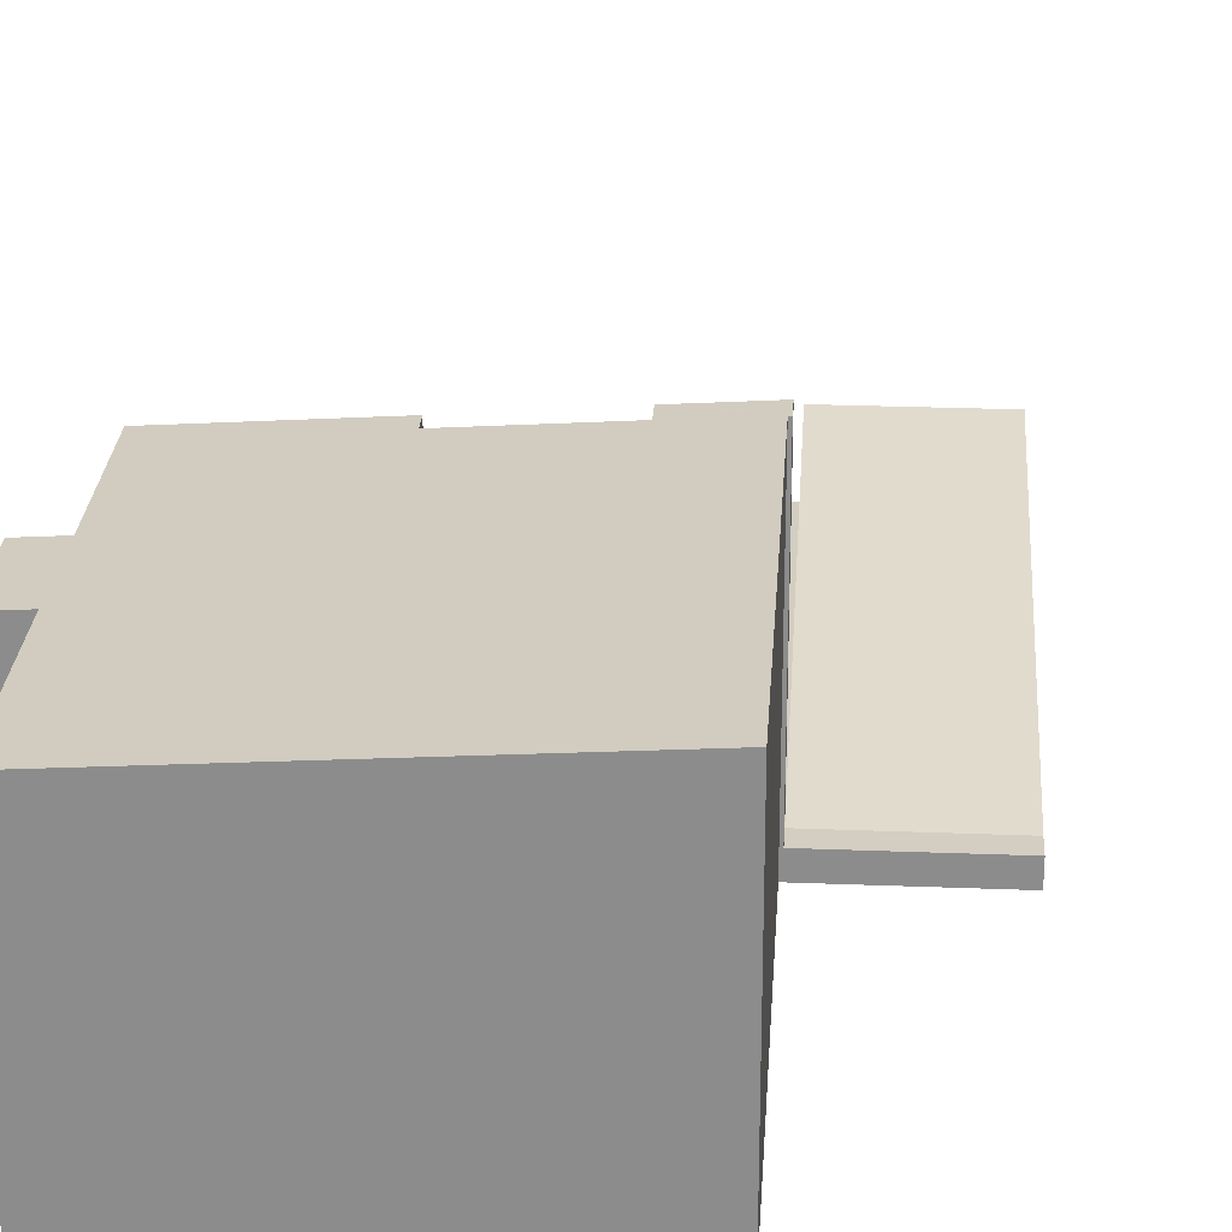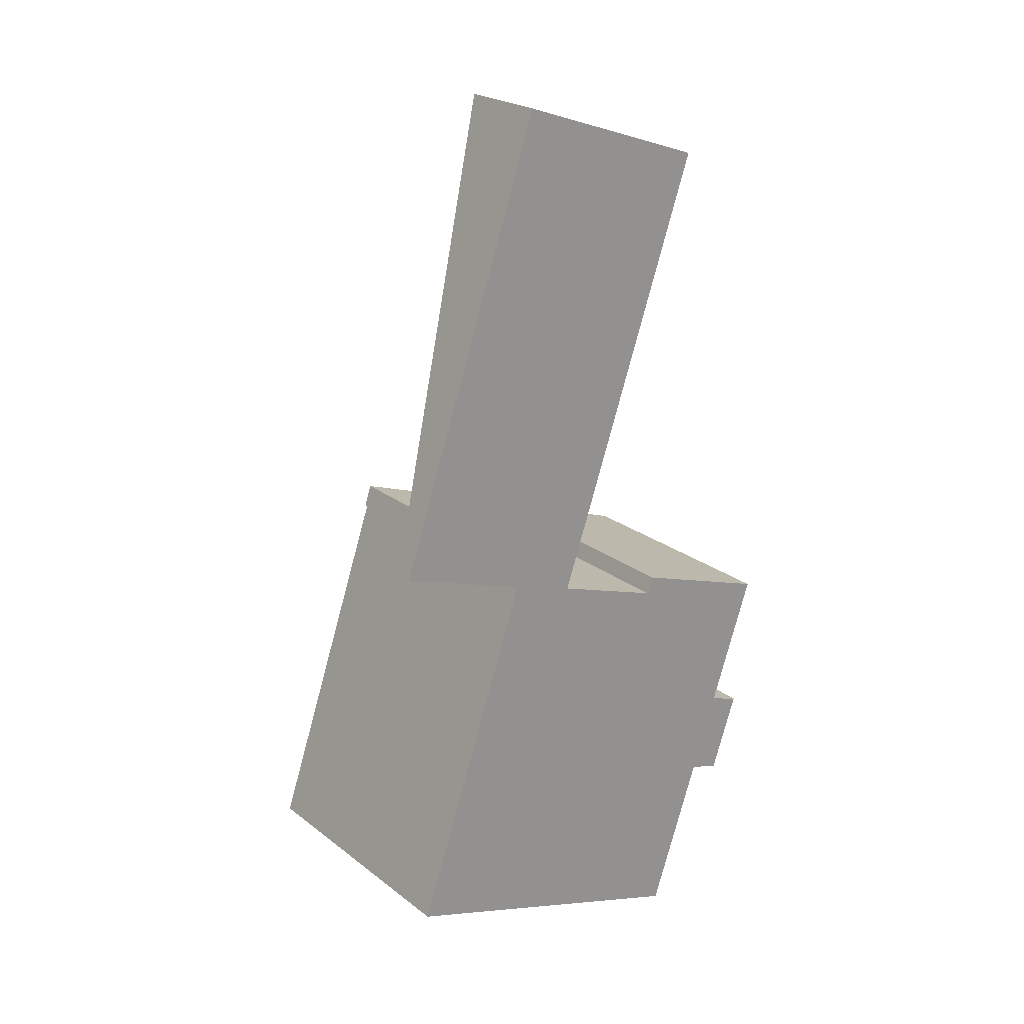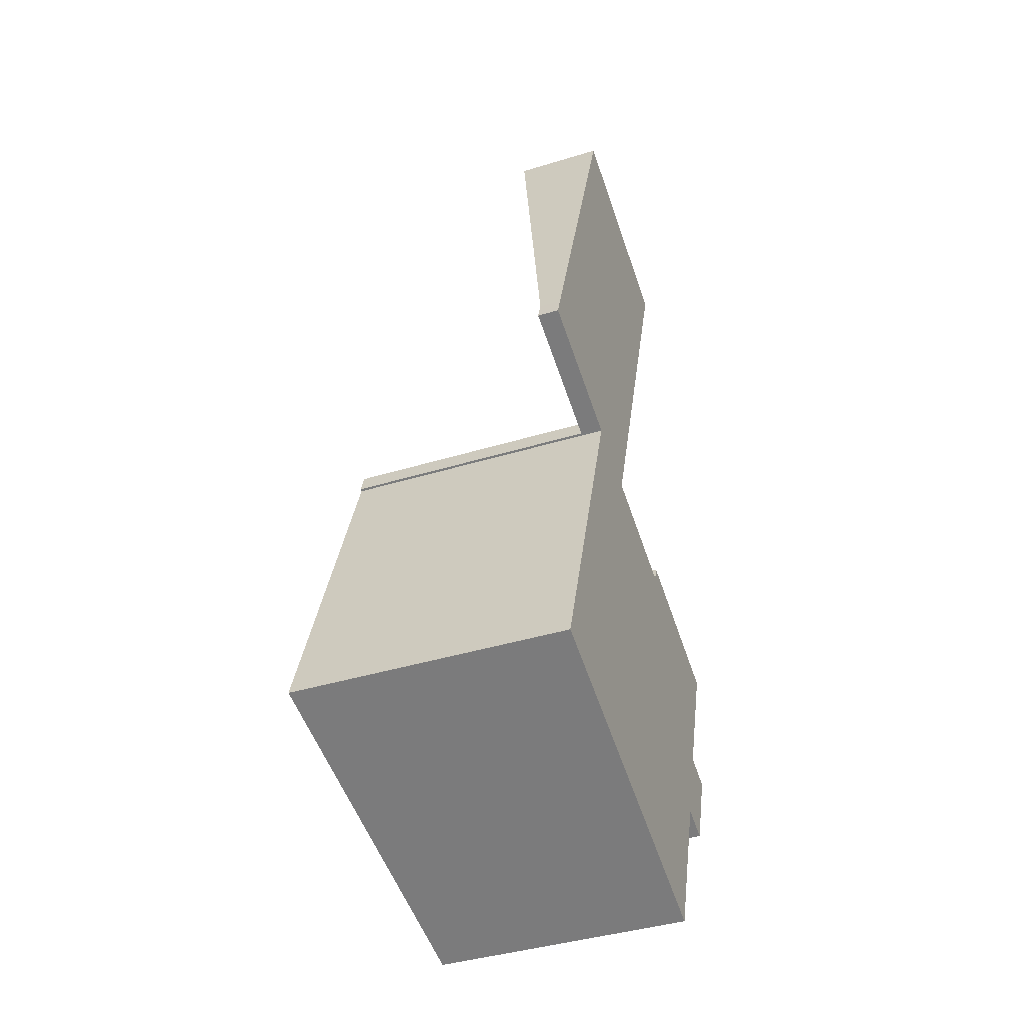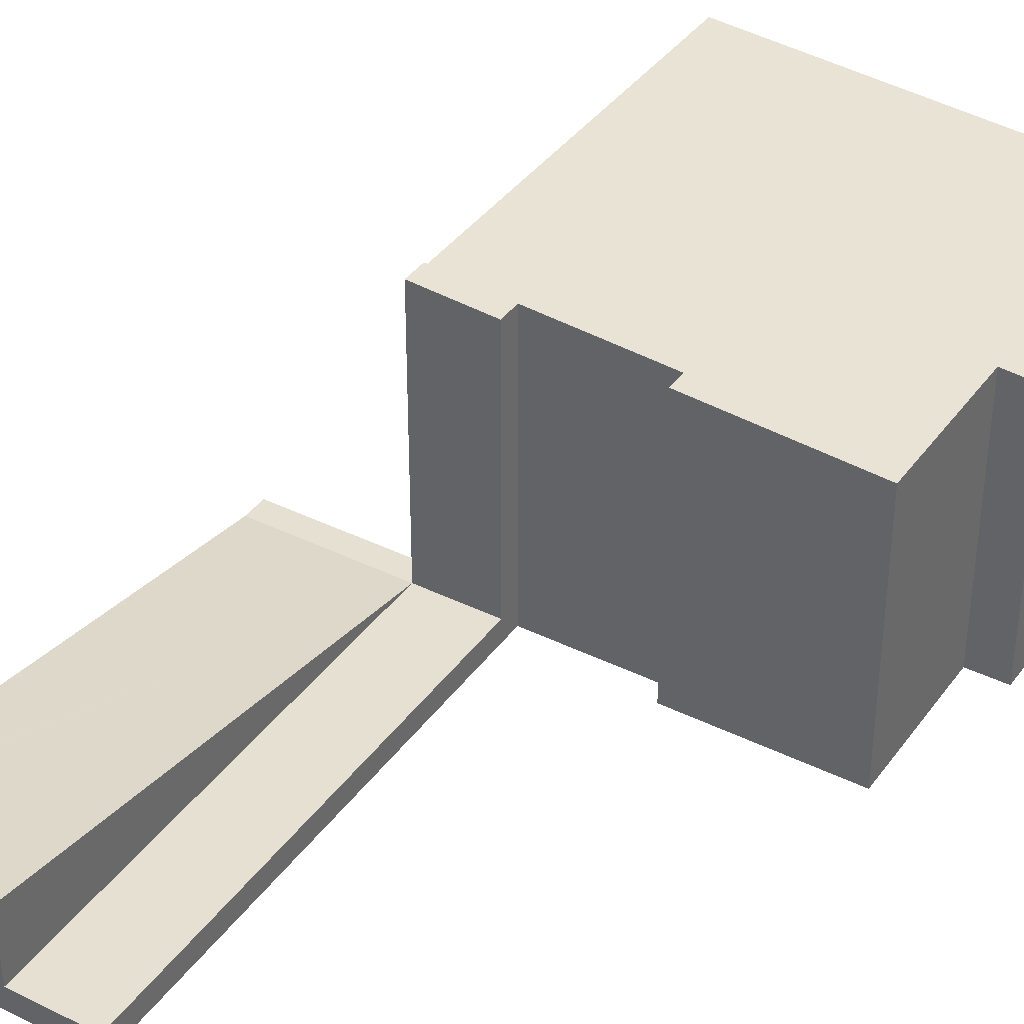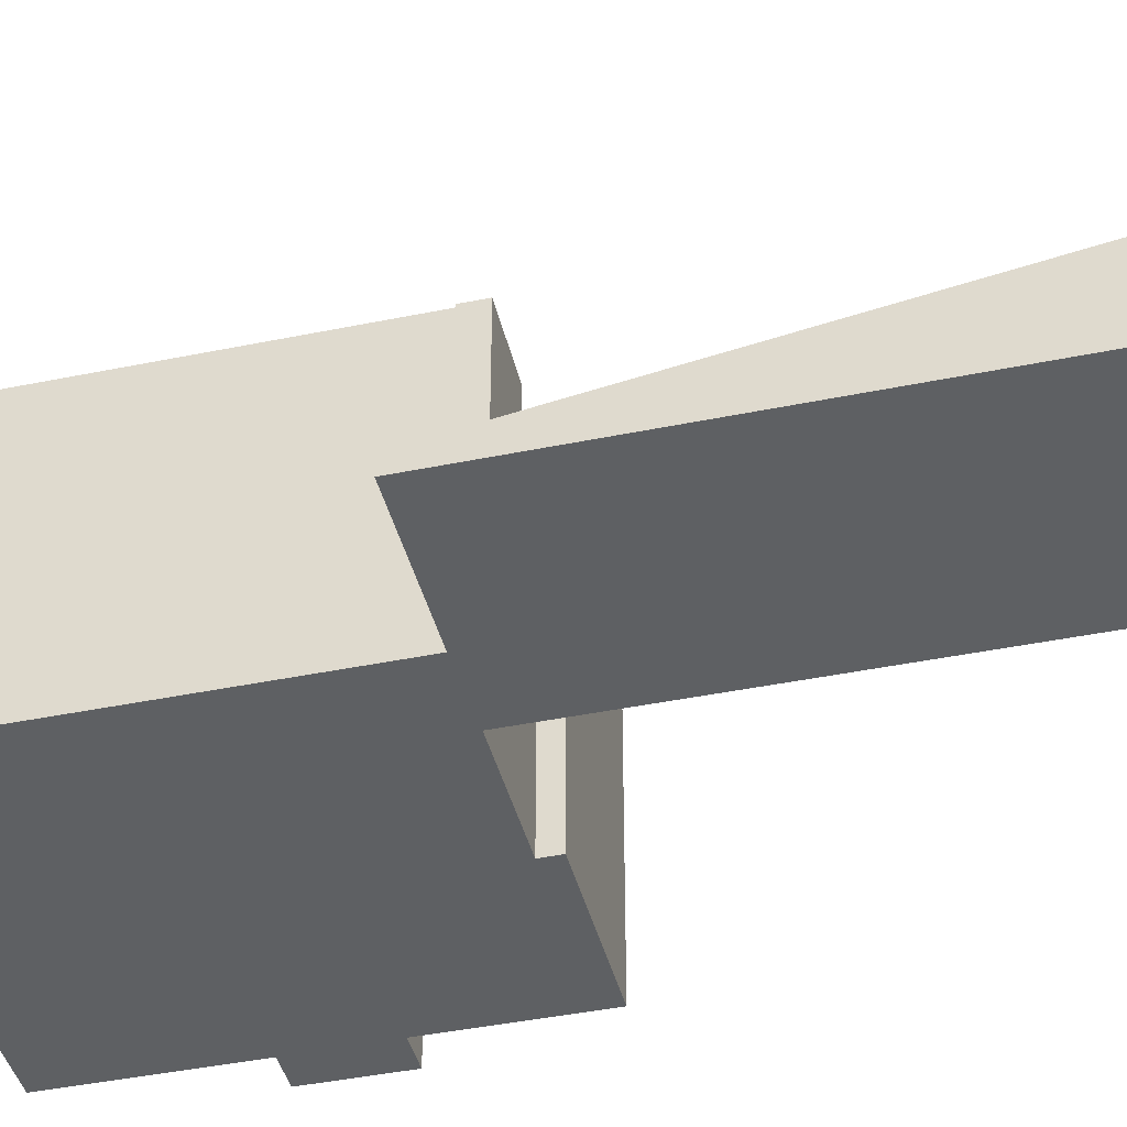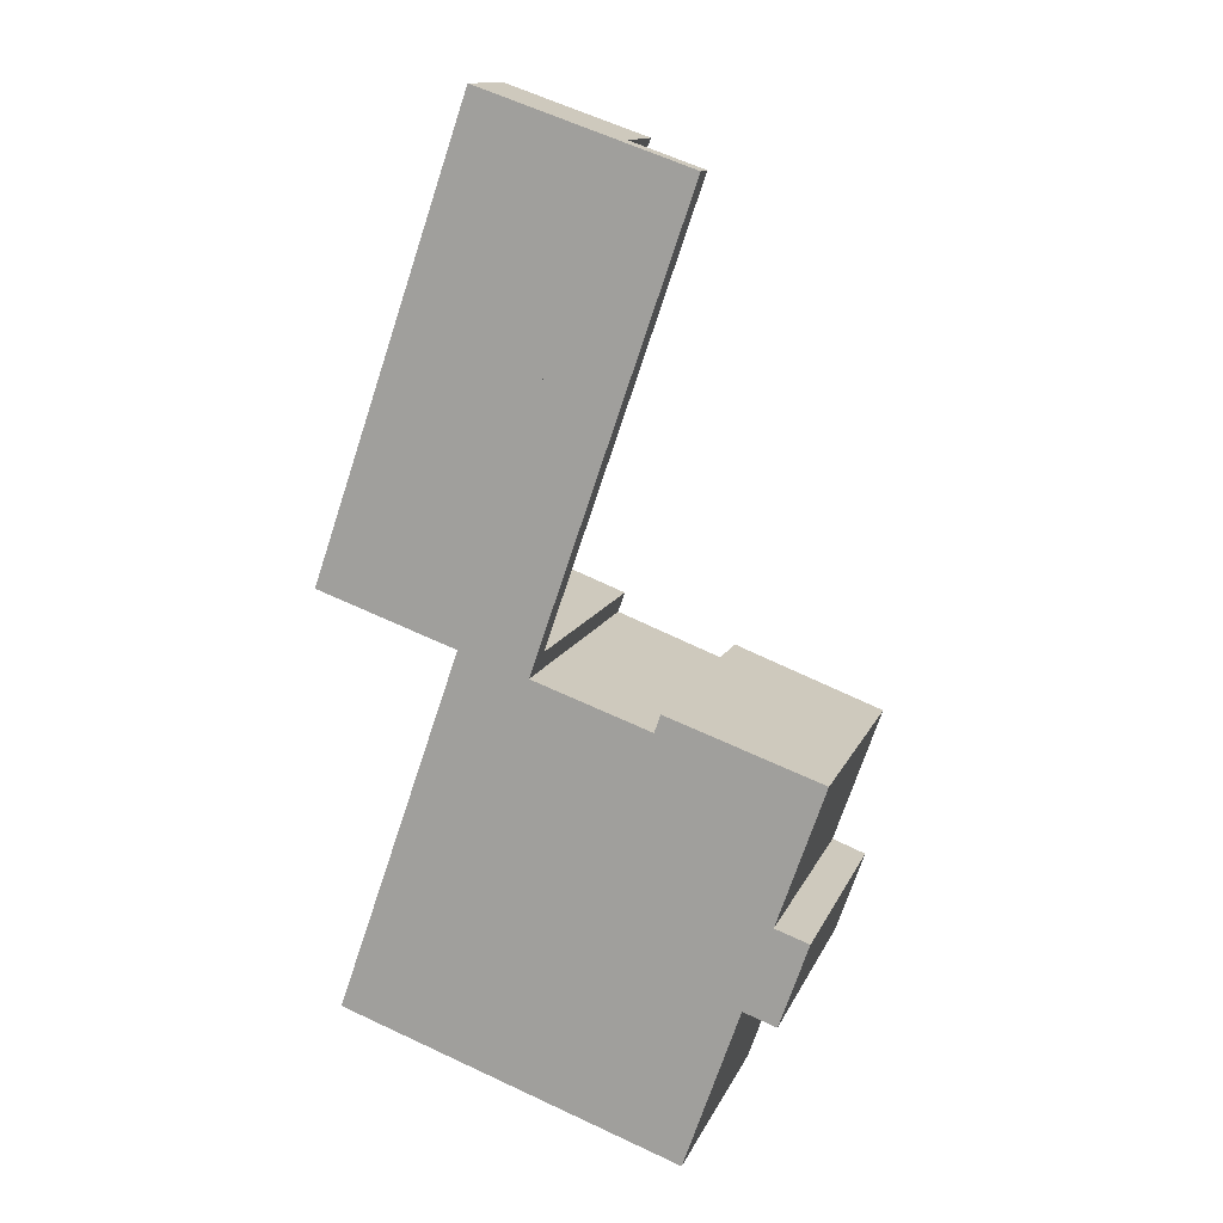
<metadata>
{"format":"obj","ext":"obj","renderer":"f3d","projection":"perspective","resolution":1024,"background":"white","views":[{"elev":25.3,"azim":-157.3,"up":"+Y"},{"elev":23.2,"azim":-38.2,"up":"+Z"},{"elev":-41.4,"azim":-69.7,"up":"+Z"},{"elev":38.4,"azim":50.9,"up":"+Y"},{"elev":-42.3,"azim":-57.1,"up":"+Y"},{"elev":13.3,"azim":17.1,"up":"+Z"}]}
</metadata>
<code>
v  5.92 3.496 17.14
v  5.501 0.834 -0.963
v  0.29 0.834 0.838
v  5.974 3.521 17.29
v  6.203 3.521 17.21
v  11.19 3.521 15.49
v  0 0.834 5.107e-17
v  5.212 0.834 -1.8
v  0 0 0
v  0.29 -5.131e-17 0.838
v  5.92 -1.049e-15 17.14
v  5.974 -1.059e-15 17.29
v  11.19 -9.487e-16 15.49
v  6.203 -1.054e-15 17.21
v  5.501 5.897e-17 -0.963
v  5.212 1.102e-16 -1.8
v  13.82 0.834 14.45
v  8.18 0.834 -1.888
v  11.19 0.834 15.49
v  13.84 0.834 14.5
v  13.86 0.834 14.57
v  13.86 -8.92e-16 14.57
v  13.84 -8.878e-16 14.5
v  13.82 -8.846e-16 14.45
v  8.18 1.156e-16 -1.888
v  18.47 9.816 -5.55
v  12.4 10.22 -4.209
v  12.63 10.22 -3.532
v  16.86 9.727 -14.38
v  15.6 9.814 -13.95
v  17.96 9.727 -11.21
v  8.18 10.53 -1.888
v  5.212 10.72 -1.8
v  5.501 10.72 -0.963
v  5.306 10.71 -1.833
v  0.547 10.71 -15.61
v  7.913 10.53 -2.66
v  16.67 9.816 -10.77
v  13.48 9.814 -20.08
v  16.67 6.592e-16 -10.77
v  17.96 6.865e-16 -11.21
v  7.913 1.629e-16 -2.66
v  12.4 2.577e-16 -4.209
v  12.63 2.163e-16 -3.532
v  18.47 3.398e-16 -5.55
v  16.86 8.807e-16 -14.38
v  15.6 8.54e-16 -13.95
v  13.48 1.229e-15 -20.08
v  0.547 9.558e-16 -15.61
v  5.306 1.122e-16 -1.833
g defaultobject
f 1 2 3
f 2 1 4
f 2 4 5
f 2 5 6
f 7 2 8
f 2 7 3
f 9 3 7
f 3 9 10
f 3 10 1
f 1 10 11
f 1 11 4
f 4 11 12
f 12 5 4
f 5 12 6
f 6 12 13
f 13 12 14
f 13 2 6
f 2 13 15
f 2 15 8
f 8 15 16
f 16 7 8
f 7 16 9
f 11 14 12
f 14 11 13
f 13 11 10
f 13 10 15
f 15 10 9
f 15 9 16
f 2 17 18
f 17 2 19
f 17 19 20
f 20 19 21
f 15 19 2
f 19 15 13
f 13 21 19
f 21 13 22
f 22 20 21
f 20 22 17
f 17 22 18
f 18 22 23
f 18 23 24
f 18 24 25
f 25 2 18
f 2 25 15
f 15 22 13
f 22 15 23
f 23 15 24
f 24 15 25
f 26 27 28
f 29 30 31
f 32 33 34
f 33 32 35
f 35 32 36
f 36 32 37
f 36 37 27
f 36 27 26
f 36 26 38
f 36 38 31
f 36 31 30
f 36 30 39
f 40 31 38
f 31 40 41
f 15 32 34
f 32 15 25
f 42 27 37
f 27 42 43
f 44 26 28
f 26 44 45
f 41 29 31
f 29 41 46
f 47 39 30
f 39 47 48
f 25 37 32
f 37 25 42
f 45 38 26
f 38 45 40
f 29 47 30
f 47 29 46
f 39 49 36
f 49 39 48
f 35 16 33
f 16 35 50
f 49 35 36
f 35 49 50
f 16 34 33
f 34 16 15
f 43 28 27
f 28 43 44
f 45 44 43
f 16 25 15
f 25 16 50
f 25 50 49
f 25 49 42
f 42 49 43
f 43 49 48
f 43 48 40
f 43 40 45
f 40 48 47
f 47 41 40
f 41 47 46

</code>
